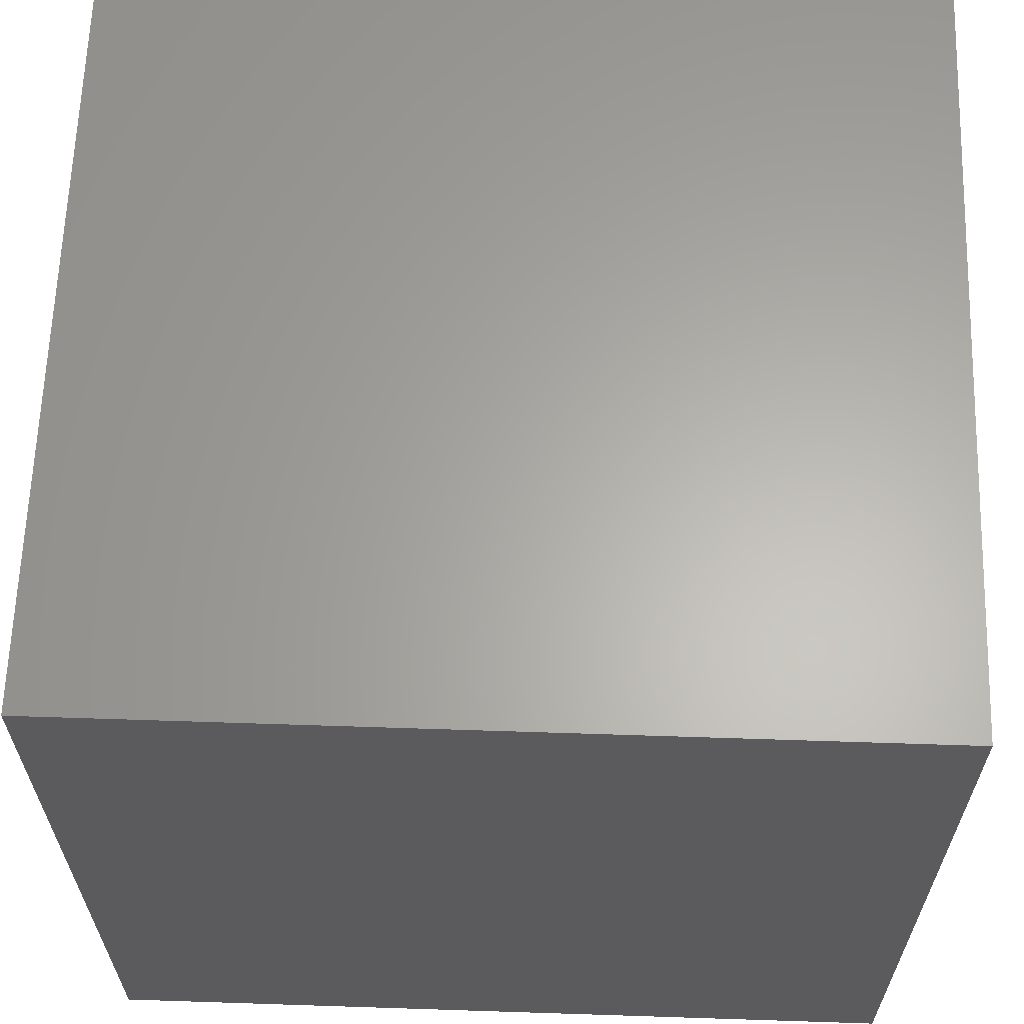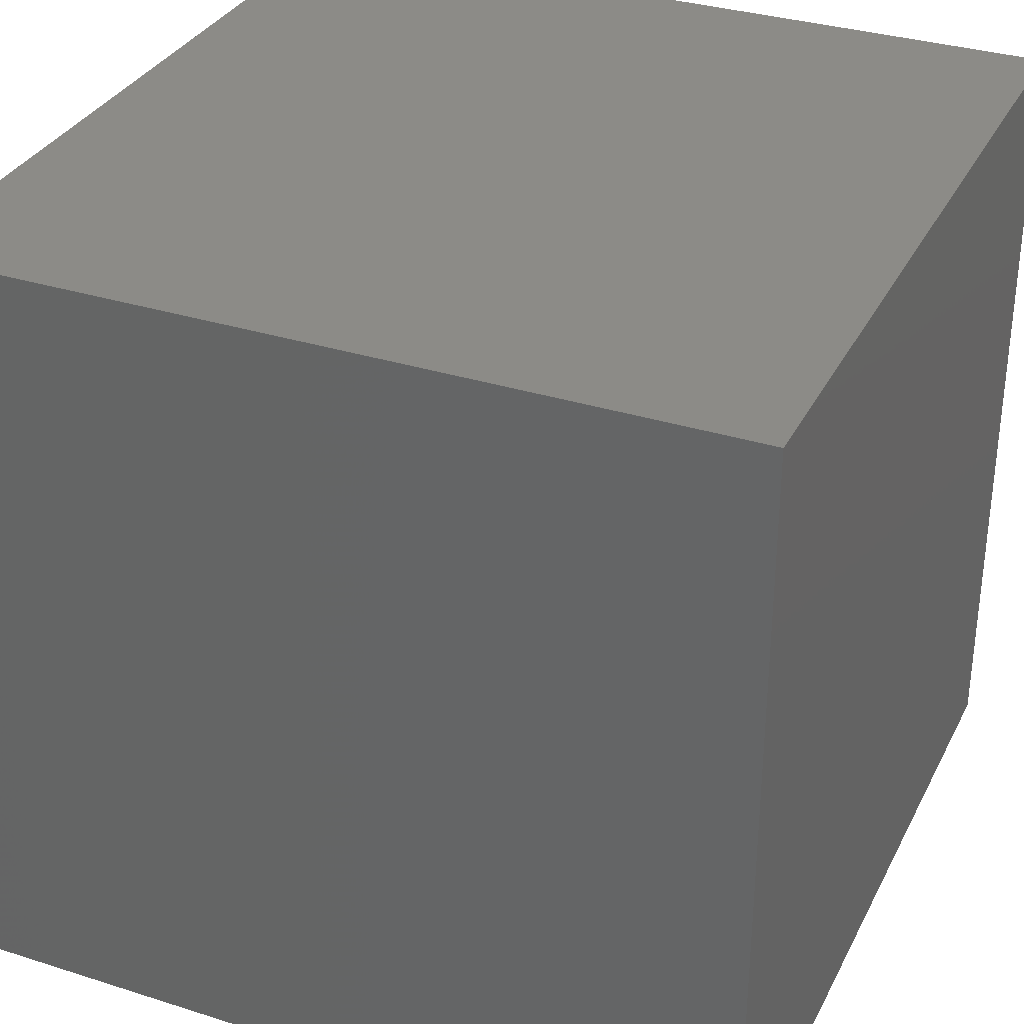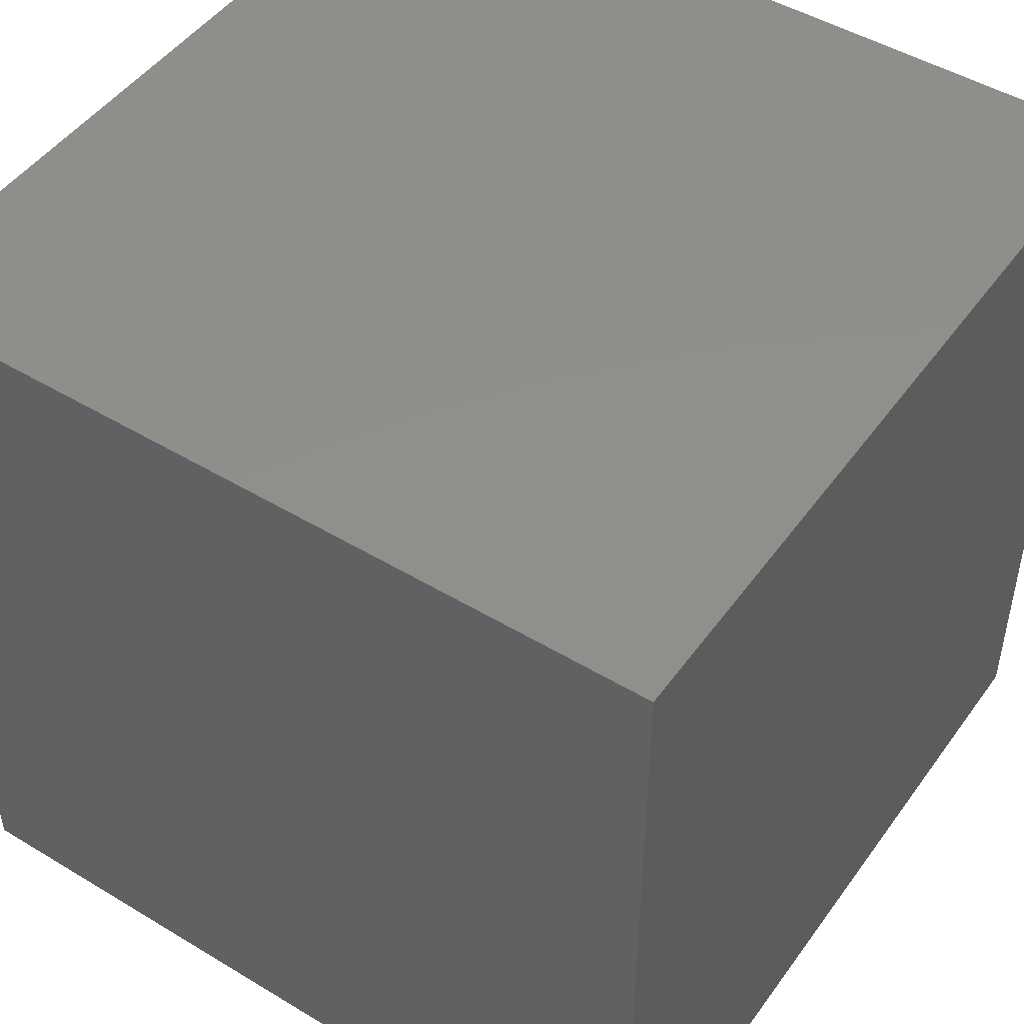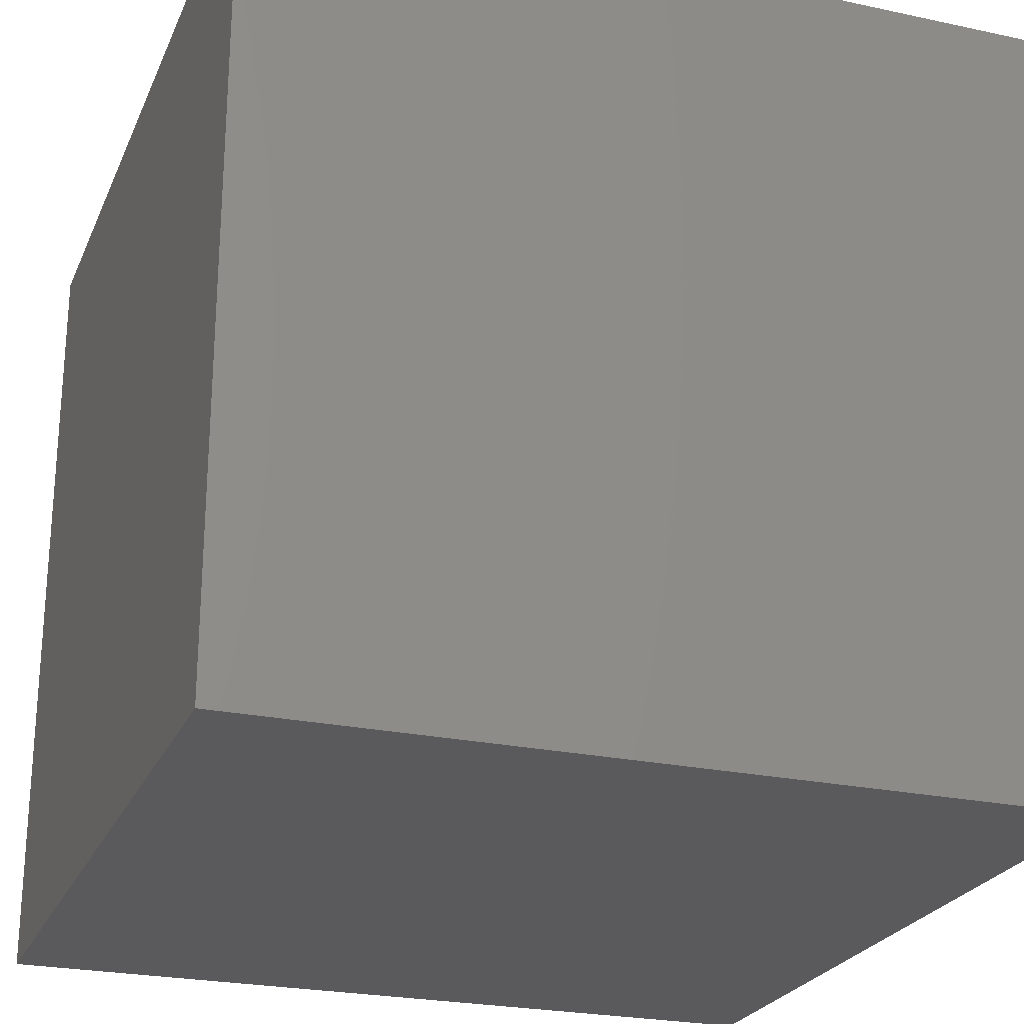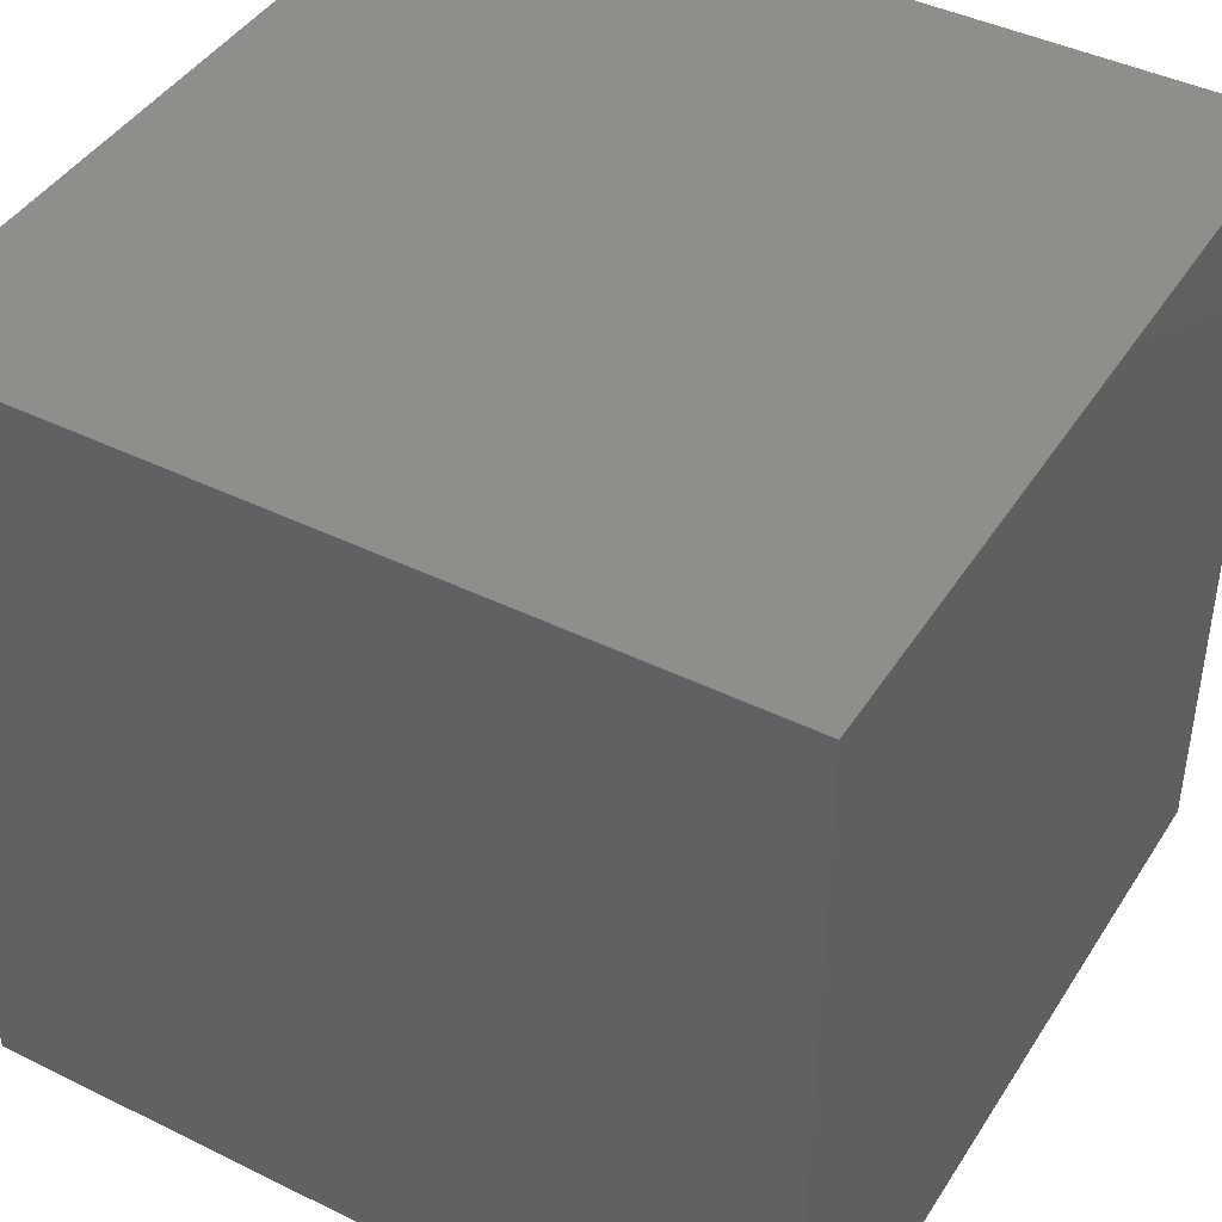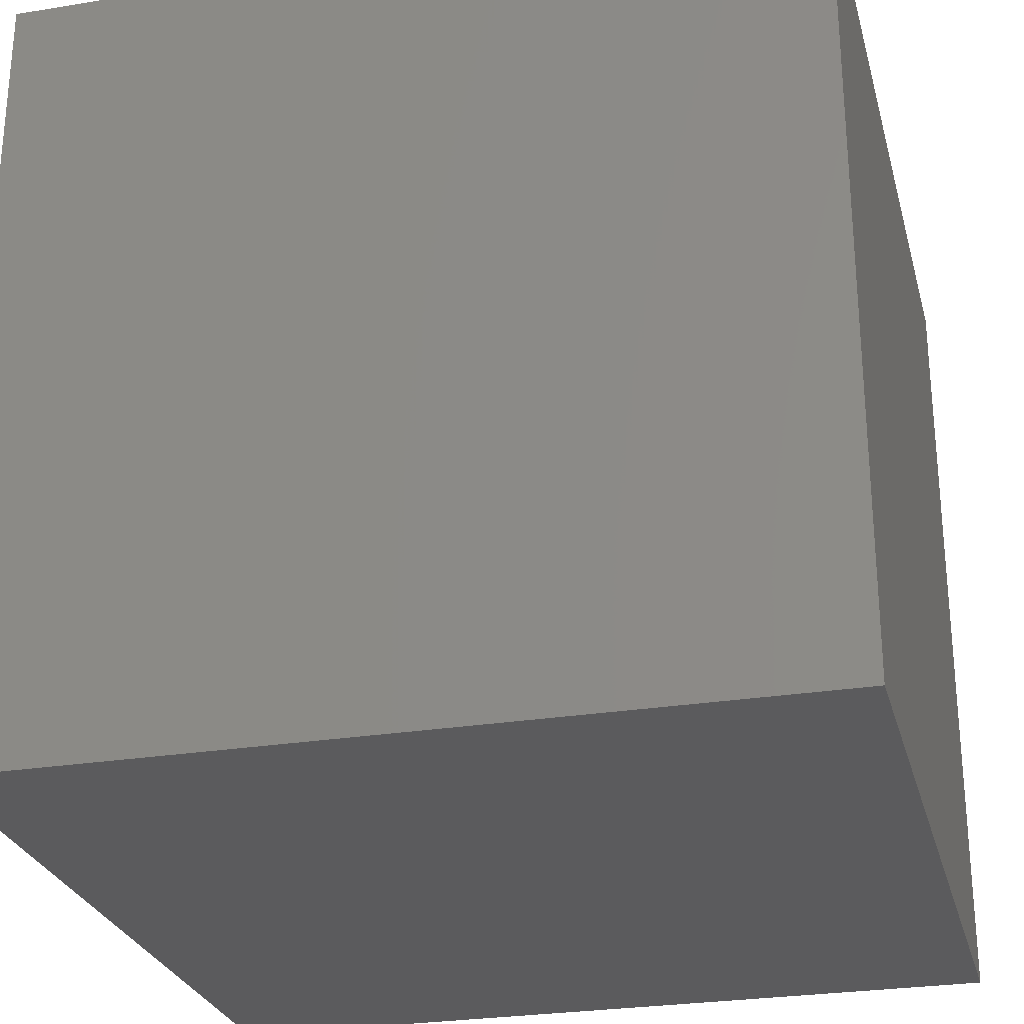
<metadata>
{"format":"stl","ext":"stl","renderer":"f3d","projection":"perspective","resolution":1024,"background":"white","views":[{"elev":63.2,"azim":-88.1,"up":"+Z"},{"elev":33.0,"azim":-66.4,"up":"+Z"},{"elev":47.9,"azim":34.1,"up":"+Z"},{"elev":-24.6,"azim":160.6,"up":"+Z"},{"elev":43.1,"azim":120.2,"up":"+Z"},{"elev":-27.1,"azim":104.2,"up":"+Y"}]}
</metadata>
<code>
# stl→obj: 8 verts, 12 faces
v -5 0 -7
v -6 0 -7
v -5 -1 -7
v -6 -1 -7
v -5 -1 -8
v -6 -1 -8
v -5 0 -8
v -6 0 -8
f 1 2 3
f 3 2 4
f 5 6 7
f 7 6 8
f 4 6 3
f 3 6 5
f 2 8 4
f 4 8 6
f 1 7 2
f 2 7 8
f 3 5 1
f 1 5 7

</code>
